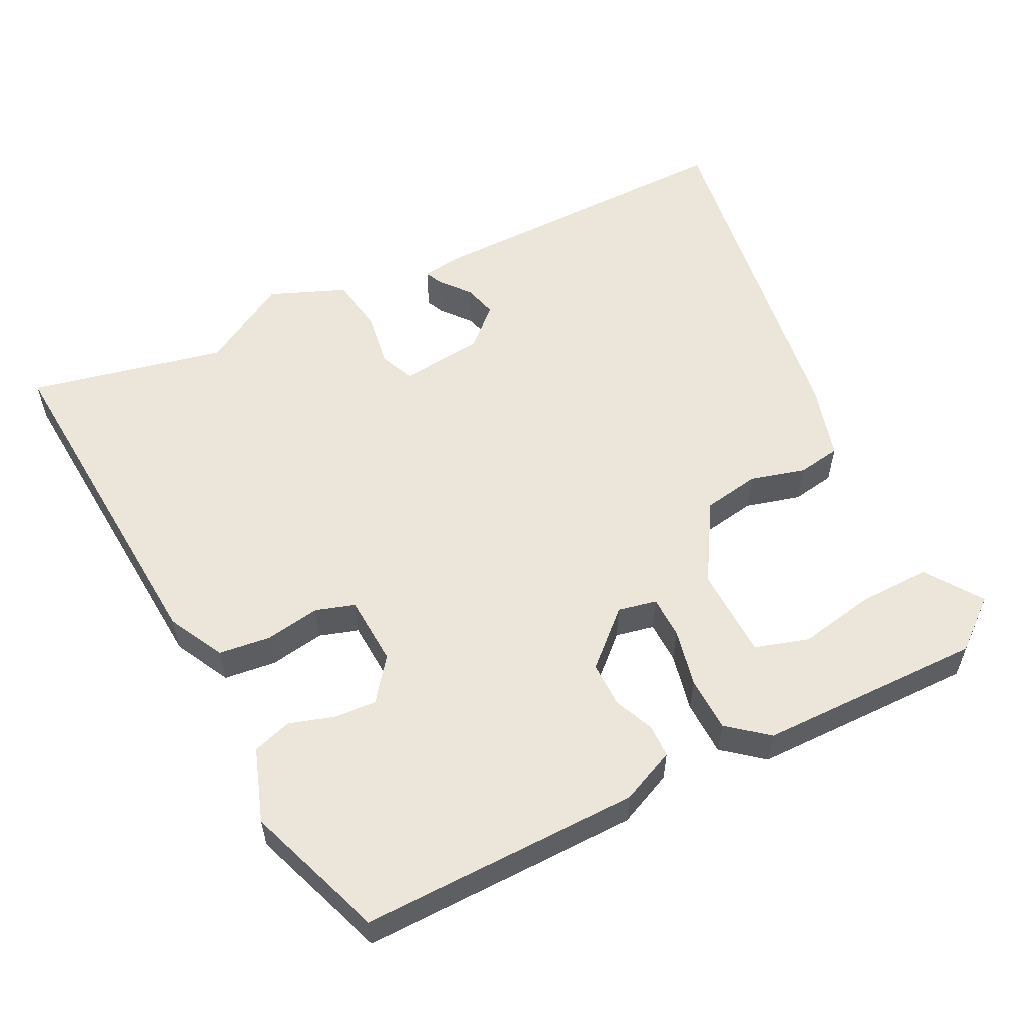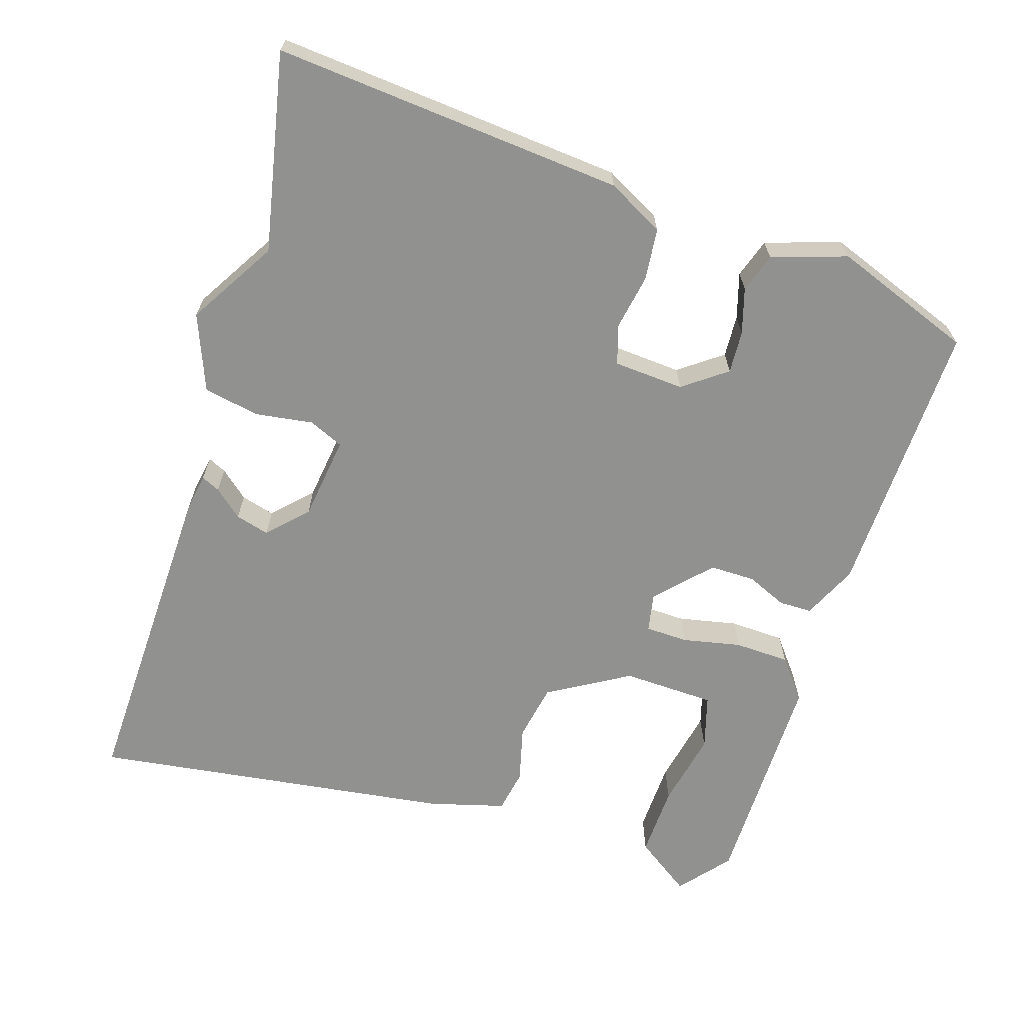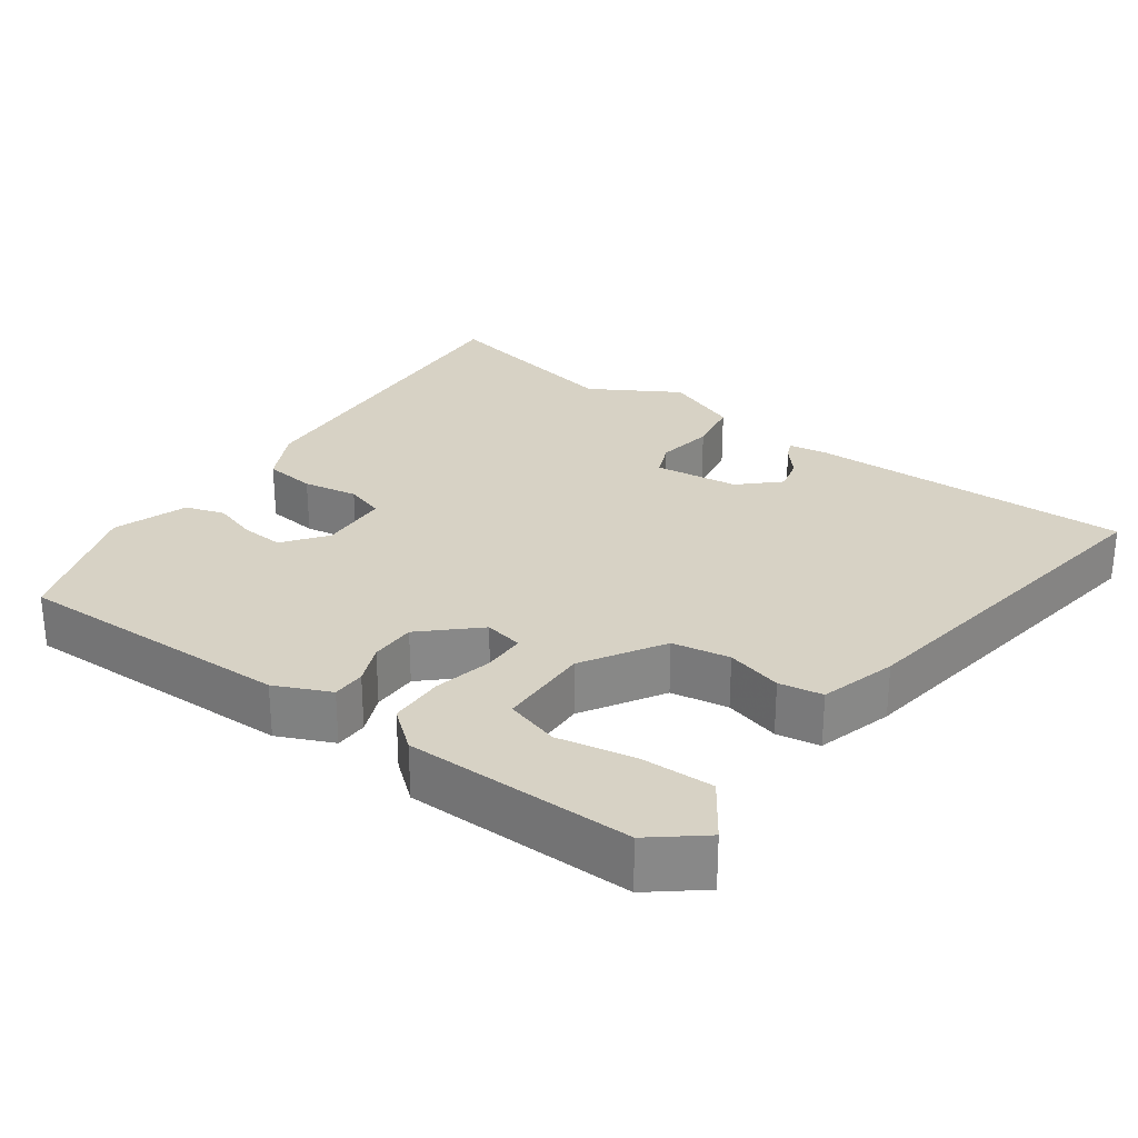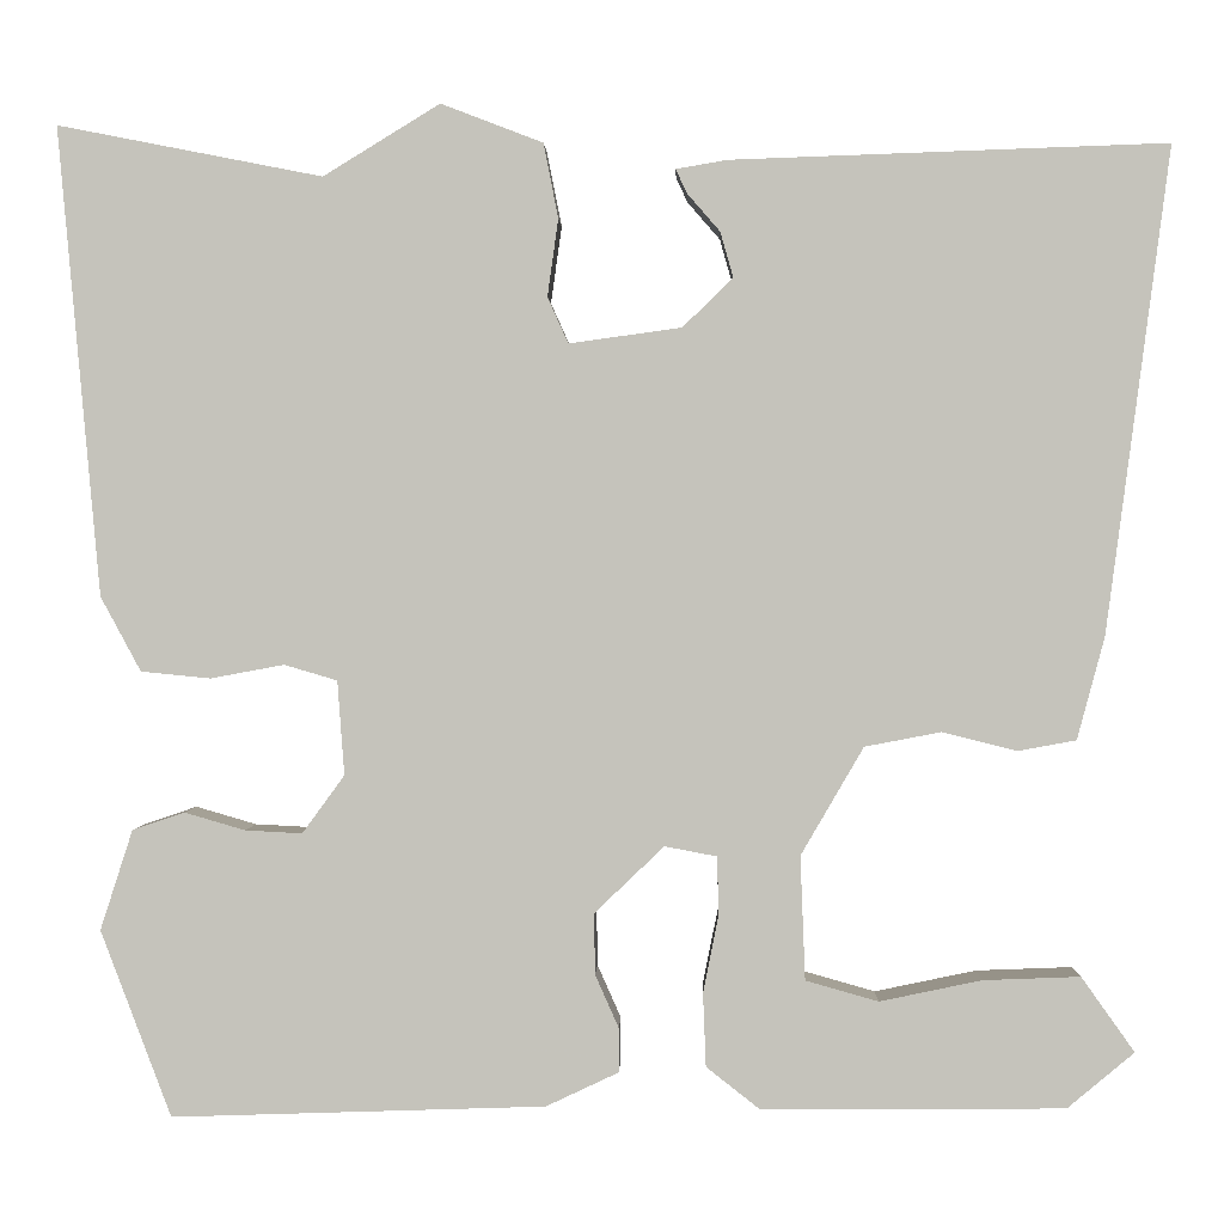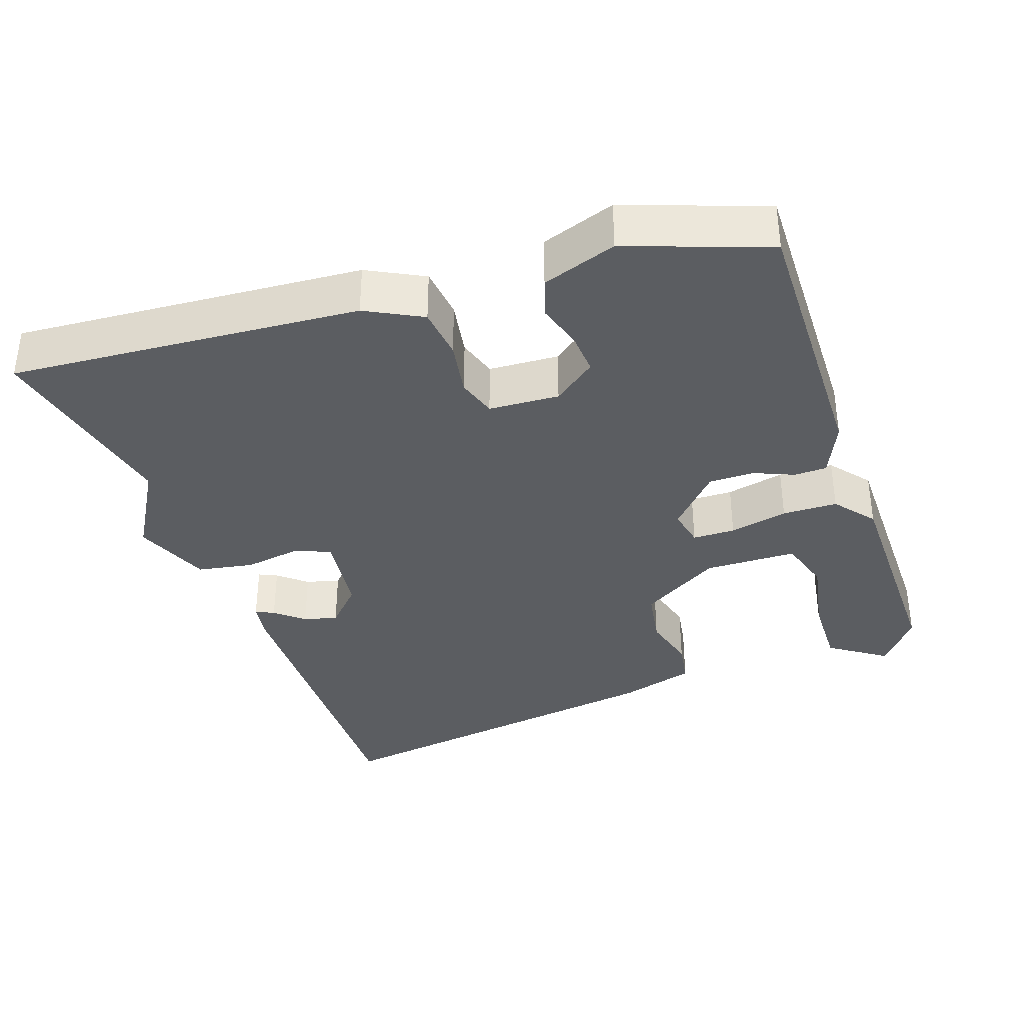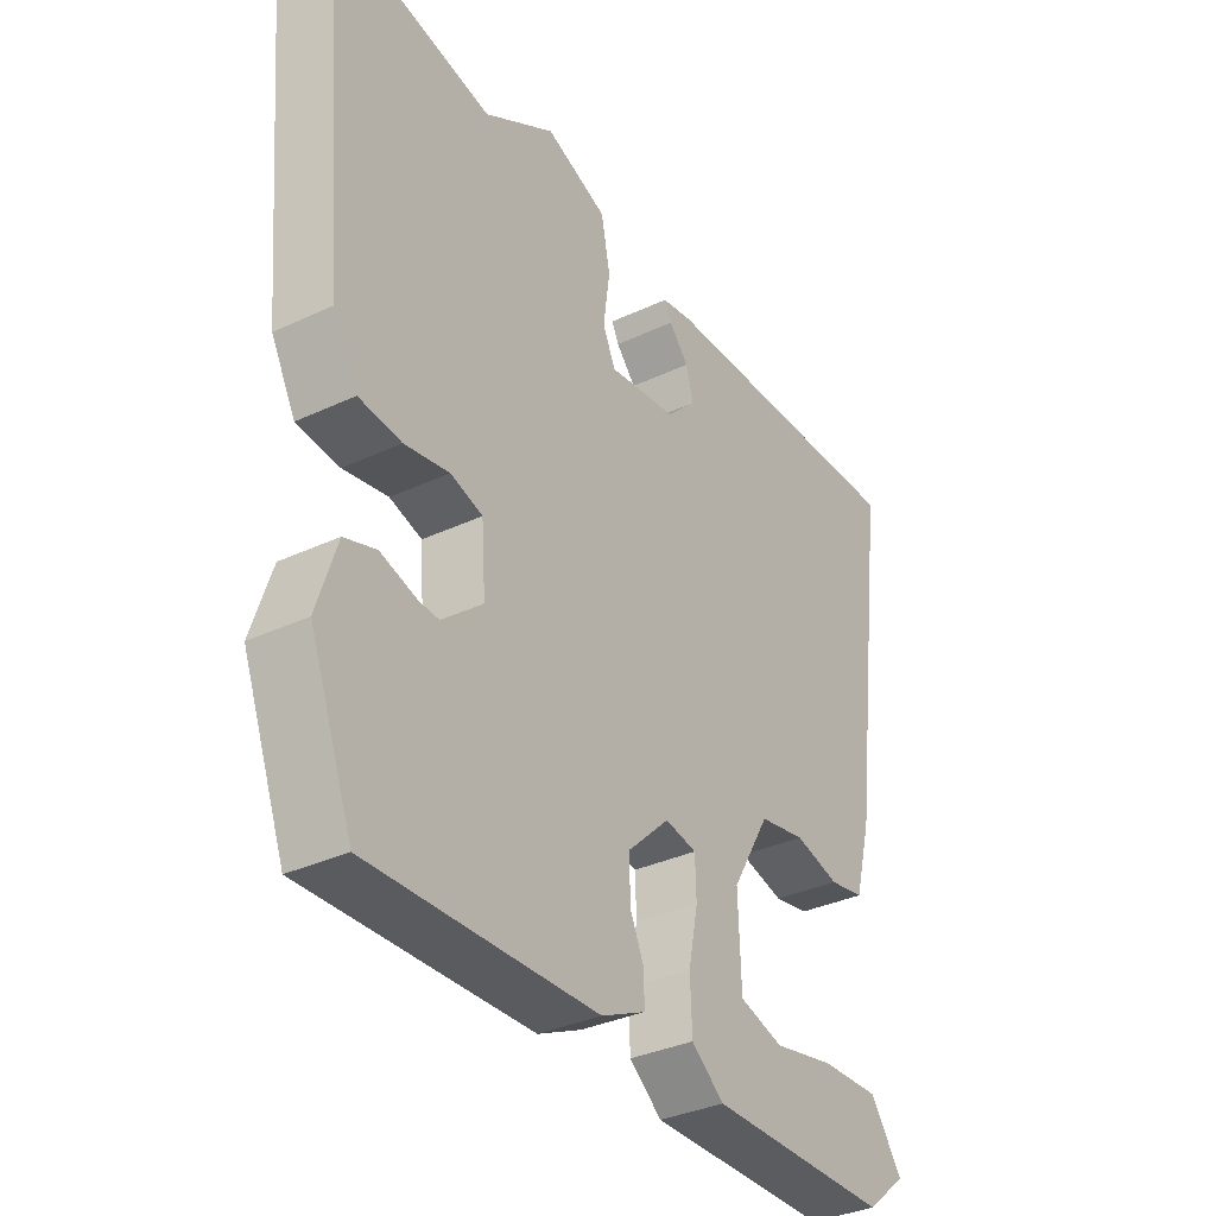
<metadata>
{"format":"obj","ext":"obj","renderer":"f3d","projection":"perspective","resolution":1024,"background":"white","views":[{"elev":55.8,"azim":154.5,"up":"+Y"},{"elev":-65.9,"azim":72.8,"up":"+Y"},{"elev":27.6,"azim":-143.2,"up":"+Y"},{"elev":0.9,"azim":-178.2,"up":"+Z"},{"elev":-36.1,"azim":110.1,"up":"+Y"},{"elev":-34.5,"azim":122.2,"up":"+Z"}]}
</metadata>
<code>
v 0.463 0.07 -0.491
v 0.082 0.07 -0.478
v 0.008 0.07 -0.443
v 0.008 0.07 -0.398
v 0.032 0.07 -0.344
v 0.033 0.07 -0.282
v -0.038 0.07 -0.214
v -0.091 0.07 -0.224
v -0.093 0.07 -0.282
v -0.077 0.07 -0.362
v -0.08 0.07 -0.437
v -0.135 0.07 -0.48
v -0.443 0.07 -0.477
v -0.511 0.07 -0.42
v -0.457 0.07 -0.344
v -0.358 0.07 -0.348
v -0.254 0.07 -0.37
v -0.18 0.07 -0.349
v -0.175 0.07 -0.223
v -0.239 0.07 -0.113
v -0.317 0.07 -0.098
v -0.393 0.07 -0.117
v -0.452 0.07 -0.106
v -0.48 0.07 -0.002
v -0.545 0.07 0.492
v -0.101 0.07 0.477
v -0.049 0.07 0.468
v -0.061 0.07 0.443
v -0.094 0.07 0.405
v -0.107 0.07 0.359
v -0.056 0.07 0.309
v 0.059 0.07 0.293
v 0.08 0.07 0.34
v 0.069 0.07 0.419
v 0.084 0.07 0.495
v 0.188 0.07 0.535
v 0.307 0.07 0.462
v 0.577 0.07 0.515
v 0.534 0.07 0.038
v 0.493 0.07 -0.038
v 0.422 0.07 -0.045
v 0.347 0.07 -0.031
v 0.293 0.07 -0.047
v 0.286 0.07 -0.143
v 0.329 0.07 -0.202
v 0.387 0.07 -0.199
v 0.449 0.07 -0.181
v 0.502 0.07 -0.199
v 0.535 0.07 -0.301
v 0.463 0 -0.491
v 0.082 0 -0.478
v 0.008 0 -0.443
v 0.008 0 -0.398
v 0.032 0 -0.344
v 0.033 0 -0.282
v -0.038 0 -0.214
v -0.091 0 -0.224
v -0.093 0 -0.282
v -0.077 0 -0.362
v -0.08 0 -0.437
v -0.135 0 -0.48
v -0.443 0 -0.477
v -0.511 0 -0.42
v -0.457 0 -0.344
v -0.358 0 -0.348
v -0.254 0 -0.37
v -0.18 0 -0.349
v -0.175 0 -0.223
v -0.239 0 -0.113
v -0.317 0 -0.098
v -0.393 0 -0.117
v -0.452 0 -0.106
v -0.48 0 -0.002
v -0.545 0 0.492
v -0.101 0 0.477
v -0.049 0 0.468
v -0.061 0 0.443
v -0.094 0 0.405
v -0.107 0 0.359
v -0.056 0 0.309
v 0.059 0 0.293
v 0.08 0 0.34
v 0.069 0 0.419
v 0.084 0 0.495
v 0.188 0 0.535
v 0.307 0 0.462
v 0.577 0 0.515
v 0.534 0 0.038
v 0.493 0 -0.038
v 0.422 0 -0.045
v 0.347 0 -0.031
v 0.293 0 -0.047
v 0.286 0 -0.143
v 0.329 0 -0.202
v 0.387 0 -0.199
v 0.449 0 -0.181
v 0.502 0 -0.199
v 0.535 0 -0.301
f 3 4 5
f 2 3 5
f 1 2 5
f 49 1 5
f 48 49 5
f 47 48 5
f 46 47 5
f 45 46 5 6
f 44 45 6 7
f 43 44 7 8
f 40 41 42
f 39 40 42
f 38 39 42
f 37 38 42
f 37 42 43
f 36 37 43
f 35 36 43
f 34 35 43
f 33 34 43
f 32 33 43 8
f 27 28 29
f 26 27 29
f 25 26 29
f 24 25 29
f 24 29 30
f 23 24 30
f 22 23 30
f 21 22 30
f 20 21 30 31
f 15 16 17
f 14 15 17
f 13 14 17
f 12 13 17
f 11 12 17
f 11 17 18
f 11 18 19
f 10 11 19
f 9 10 19
f 31 32 8
f 20 31 8
f 19 20 8
f 8 9 19
f 54 53 52
f 54 52 51
f 54 51 50
f 54 50 98
f 54 98 97
f 54 97 96
f 54 96 95
f 55 54 95 94
f 56 55 94 93
f 57 56 93 92
f 91 90 89
f 91 89 88
f 91 88 87
f 91 87 86
f 92 91 86
f 92 86 85
f 92 85 84
f 92 84 83
f 92 83 82
f 57 92 82 81
f 78 77 76
f 78 76 75
f 78 75 74
f 78 74 73
f 79 78 73
f 79 73 72
f 79 72 71
f 79 71 70
f 80 79 70 69
f 66 65 64
f 66 64 63
f 66 63 62
f 66 62 61
f 66 61 60
f 67 66 60
f 68 67 60
f 68 60 59
f 68 59 58
f 57 81 80
f 57 80 69
f 57 69 68
f 68 58 57
f 1 50 51 2
f 2 51 52 3
f 3 52 53 4
f 4 53 54 5
f 5 54 55 6
f 6 55 56 7
f 7 56 57 8
f 8 57 58 9
f 9 58 59 10
f 10 59 60 11
f 11 60 61 12
f 12 61 62 13
f 13 62 63 14
f 14 63 64 15
f 15 64 65 16
f 16 65 66 17
f 17 66 67 18
f 18 67 68 19
f 19 68 69 20
f 20 69 70 21
f 21 70 71 22
f 22 71 72 23
f 23 72 73 24
f 24 73 74 25
f 25 74 75 26
f 26 75 76 27
f 27 76 77 28
f 28 77 78 29
f 29 78 79 30
f 30 79 80 31
f 31 80 81 32
f 32 81 82 33
f 33 82 83 34
f 34 83 84 35
f 35 84 85 36
f 36 85 86 37
f 37 86 87 38
f 38 87 88 39
f 39 88 89 40
f 40 89 90 41
f 41 90 91 42
f 42 91 92 43
f 43 92 93 44
f 44 93 94 45
f 45 94 95 46
f 46 95 96 47
f 47 96 97 48
f 48 97 98 49
f 49 98 50 1

</code>
